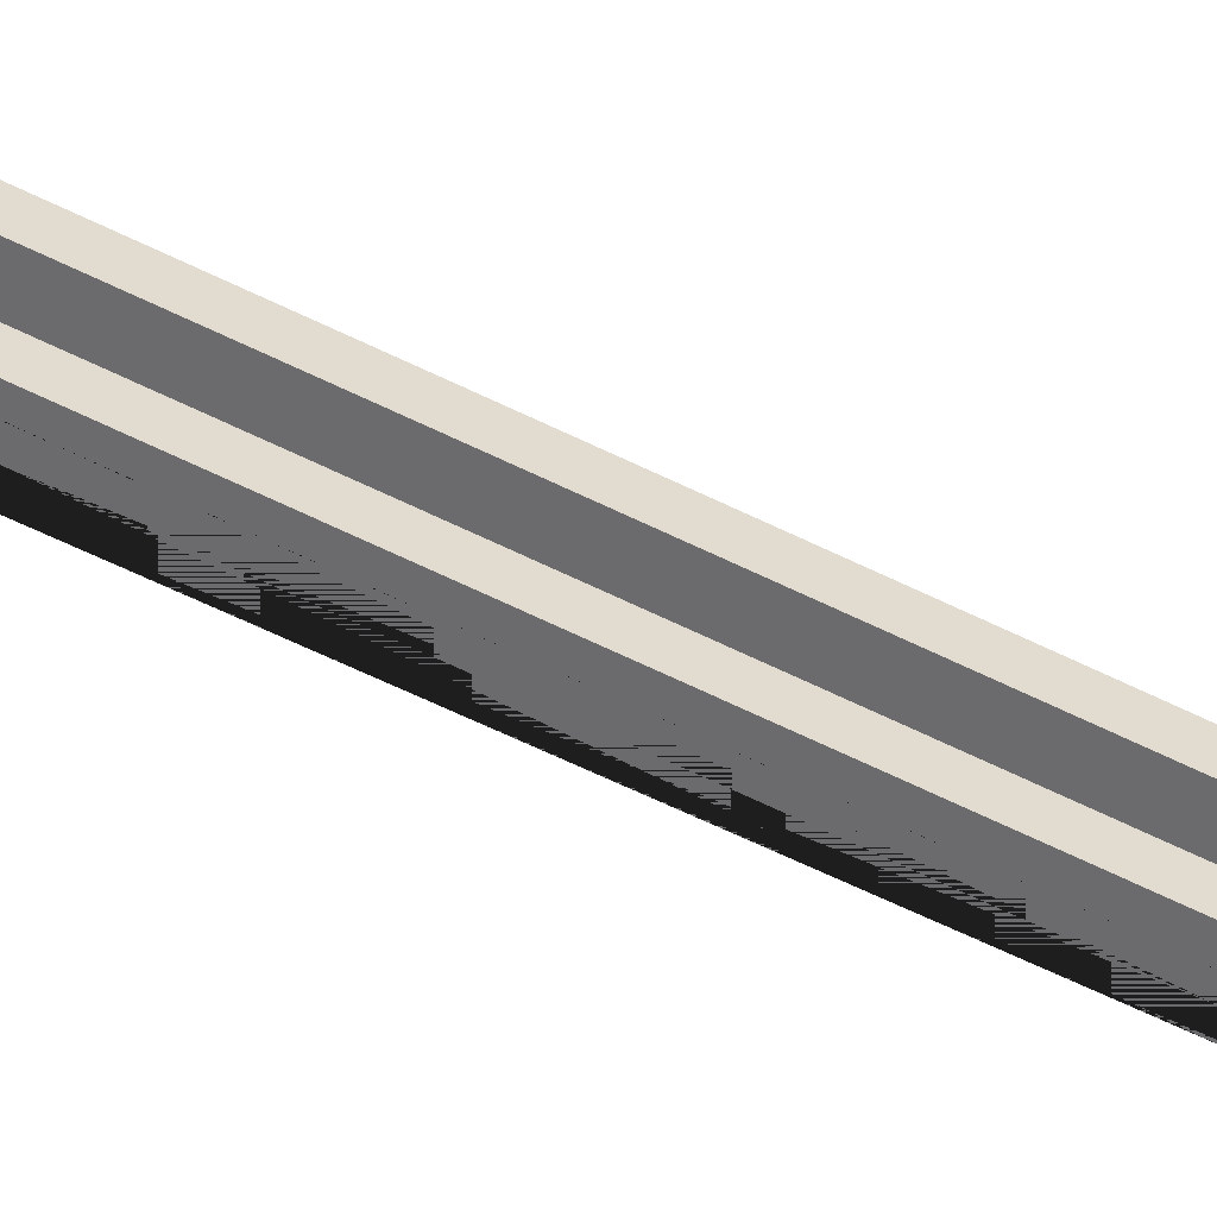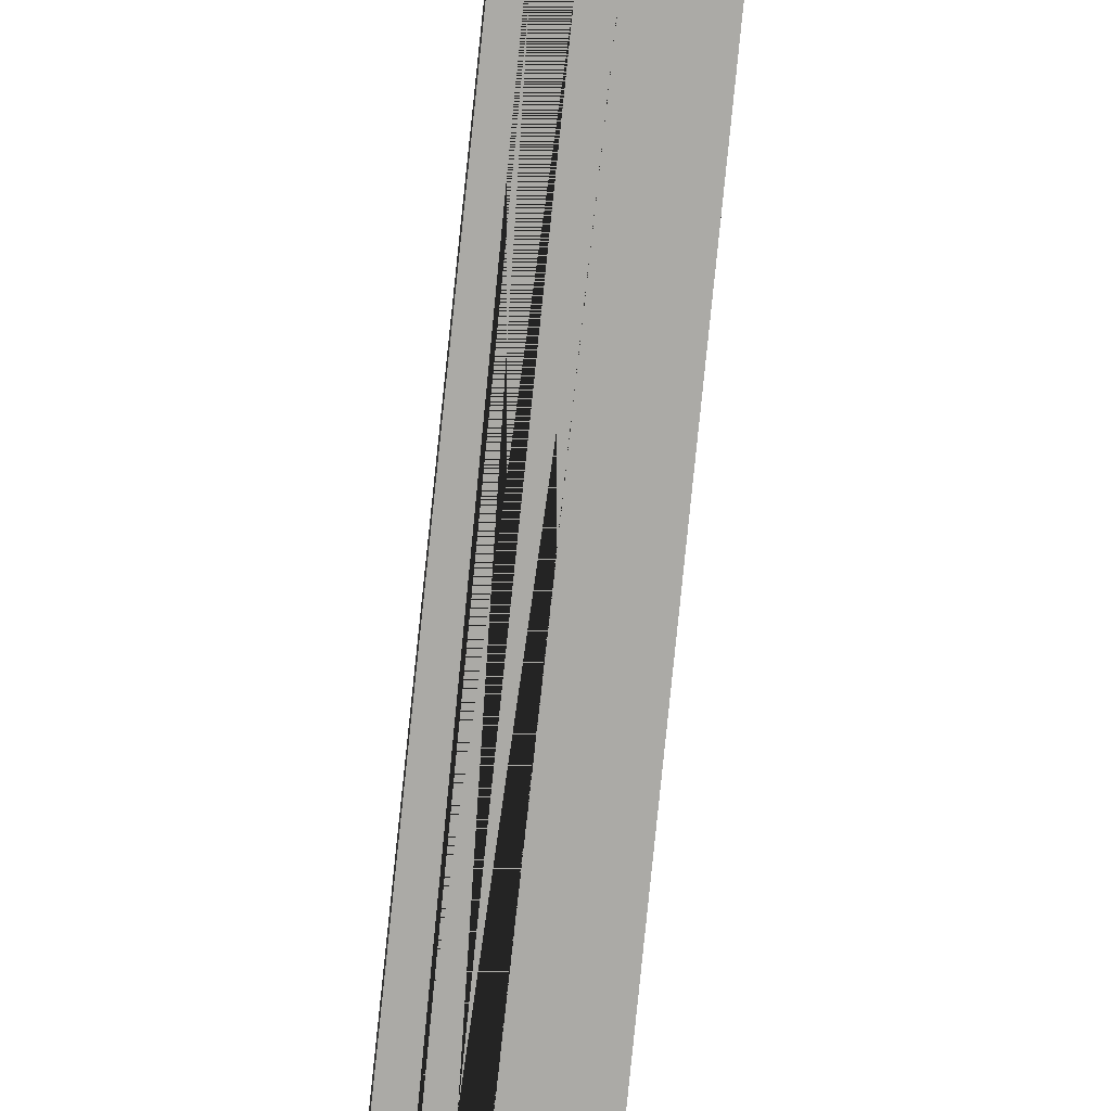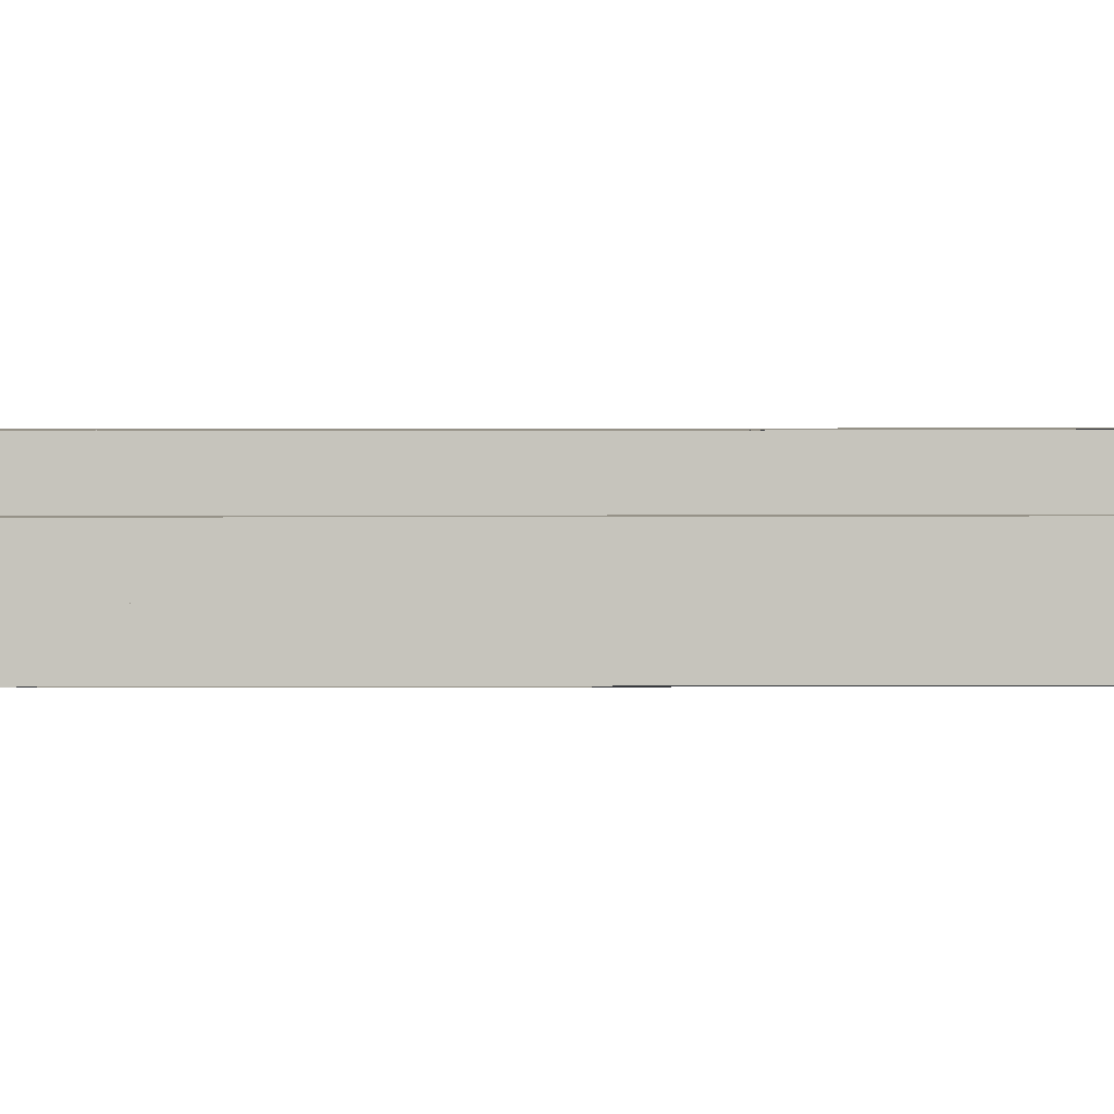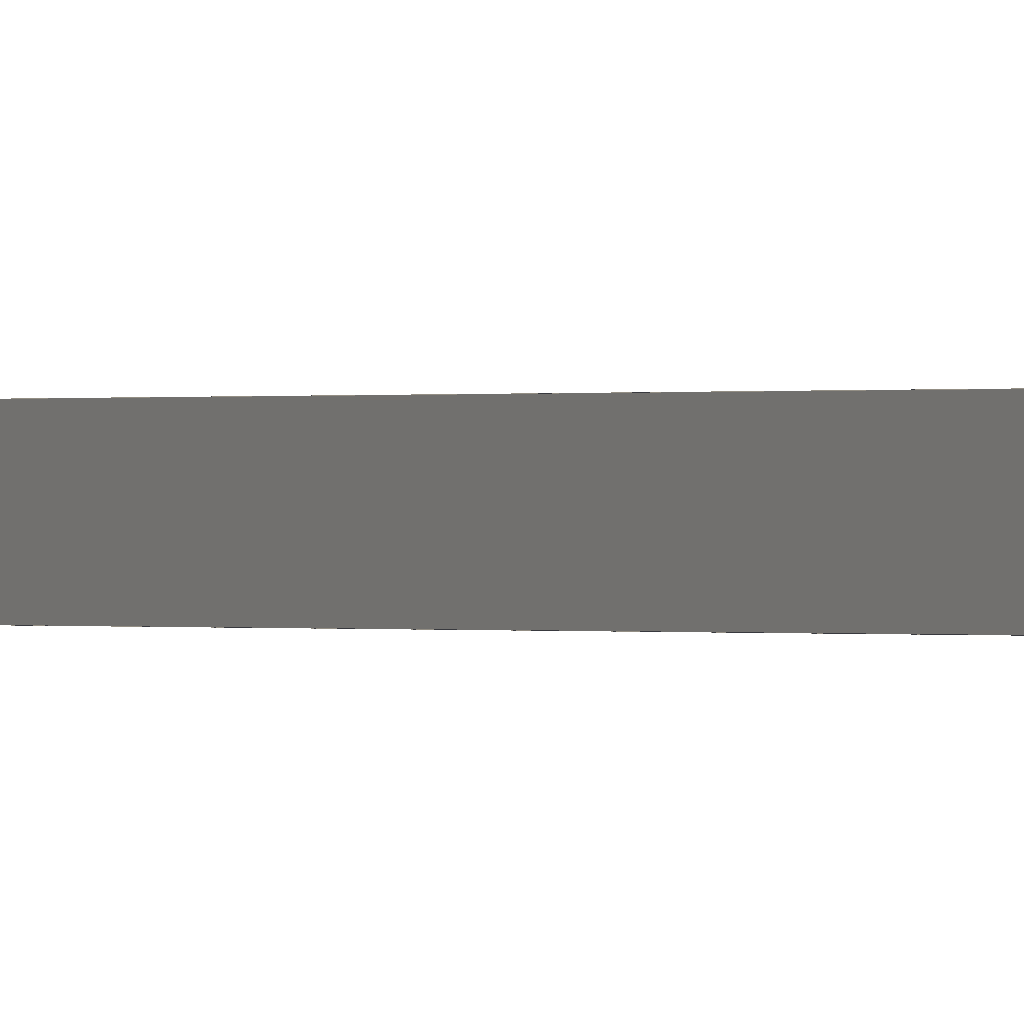
<metadata>
{"format":"obj","ext":"obj","renderer":"f3d","projection":"perspective","resolution":1024,"background":"white","views":[{"elev":-53.5,"azim":61.0,"up":"+Z"},{"elev":-75.7,"azim":-5.8,"up":"+Z"},{"elev":1.2,"azim":-94.0,"up":"+Z"},{"elev":0.0,"azim":-27.6,"up":"+Z"}]}
</metadata>
<code>
o Arrow_Broadhead
v -0.045 0.13 -0.005
v -0.035 0.13 -0.005
v -0.035 0.14 -0.005
v -0.035 1.45 0.005
v -0.035 1.45 -0.005
v -0.025 0.14 -0.005
v -0.015 0.02 0.005
v -0.015 0.16 0.005
v -0.015 0.16 -0.005
v -0.015 0.17 0.015
v -0.015 0.17 0.005
v -0.015 1.41 0.005
v -0.015 1.41 0.015
v -0.015 1.51 -0.005
v -0.005 0.02 0.005
v -0.005 0 -0.015
v -0.005 0.02 -0.015
v -0.005 0.14 -0.035
v -0.005 1.42 0.015
v -0.005 1.42 0.025
v -0.005 1.43 0.035
v -0.005 1.46 -0.035
v -0.005 1.47 -0.015
v -0.005 1.48 -0.025
v -0.005 1.5 -0.015
v -0.005 1.52 0.005
v 0.025 0.02 -0.005
v 0.025 0.02 0.005
v -0.025 0.02 -0.005
v -0.025 1.41 0.005
v -0.025 1.42 0.005
v 0.005 0.02 0.015
v 0.005 0.02 0.005
v 0.005 0.03 0.015
v 0.005 0.13 0.035
v 0.005 0.13 -0.045
v 0.005 0.16 0.025
v 0.005 0.16 -0.015
v 0.005 1.41 -0.015
v 0.005 1.42 -0.025
v 0.005 1.43 0.035
v 0.005 1.46 0.035
v 0.005 1.43 -0.035
v 0.005 1.46 -0.035
v 0.005 1.47 0.015
v 0.005 1.47 -0.005
v 0.005 1.48 -0.015
v 0.005 1.48 -0.025
v 0.005 1.5 -0.005
v 0.005 1.5 -0.015
v 0.005 1.51 -0.005
v 0.005 1.52 0.005
v 0.015 0 -0.005
v 0.015 0.02 -0.005
v 0.015 0.16 0.015
v 0.015 0.16 0.005
v 0.015 0.16 -0.015
v 0.015 1.41 0.015
v 0.015 1.42 -0.005
v 0.015 1.47 0.015
v 0.015 1.47 0.005
v 0.015 1.48 -0.005
v 0.015 1.51 -0.005
v 0.025 0.16 -0.005
v 0.025 1.45 -0.005
v 0.035 0.13 -0.005
v 0.035 0.14 0.005
v 0.035 1.41 -0.005
v 0.035 1.45 0.005
v 0.035 1.45 -0.005
v 0.045 0.02 0.005
v 0.045 0.13 -0.005
v 0.005 0.13 0.045
v -0.005 0.14 0.025
v -0.005 1.43 0.025
v 0.005 1.46 0.025
v -0.005 1.46 0.025
v -0.005 0.02 0.015
v -0.005 0.17 0.015
v -0.005 1.41 0.015
v -0.015 1.47 0.015
v -0.005 1.47 0.015
v 0.005 0.16 0.015
v 0.005 1.42 0.015
v 0.005 1.48 0.015
v -0.005 1.5 0.015
v 0.005 1.5 0.015
v -0.035 0.13 0.005
v -0.045 0.13 0.005
v -0.035 0.14 0.005
v -0.025 0.14 0.005
v -0.025 1.45 0.005
v -0.005 1.41 0.005
v -0.015 1.51 0.005
v -0.005 1.5 0.005
v 0.015 1.48 0.005
v 0.015 1.51 0.005
v 0.015 0.03 0.005
v 0.035 0.13 0.005
v 0.035 1.41 0.005
v 0.005 0.02 -0.025
v -0.005 0.02 -0.025
v 0.005 0.03 -0.025
v 0.005 0.02 0.025
v -0.045 0.02 -0.005
v -0.025 1.41 -0.005
v -0.025 0.16 -0.005
v -0.015 0.03 -0.005
v -0.015 1.42 -0.005
v -0.015 1.47 -0.005
v -0.015 0 -0.005
v -0.005 0 -0.005
v -0.005 0.02 -0.005
v -0.015 0.17 -0.005
v -0.015 1.41 -0.005
v -0.005 0.17 -0.005
v -0.005 1.41 -0.005
v -0.005 1.47 -0.005
v -0.005 1.52 -0.005
v 0.005 0 -0.005
v 0.005 0.16 -0.005
v 0.015 0.16 -0.005
v 0.015 1.41 -0.005
v 0.015 1.47 -0.005
v 0.025 0.03 -0.005
v 0.025 1.42 -0.005
v 0.025 1.48 -0.005
v 0.035 0.14 -0.005
v 0.025 1.41 -0.005
v 0.045 0.02 -0.005
v -0.015 0.02 -0.015
v -0.015 0.17 -0.015
v -0.005 0.17 -0.015
v -0.015 1.41 -0.015
v -0.015 1.47 -0.015
v -0.005 1.41 -0.015
v -0.005 1.48 -0.015
v 0.015 1.41 -0.015
v 0.005 1.43 -0.025
v -0.005 1.46 -0.025
v -0.005 0.13 -0.035
v 0.005 0.13 -0.035
v 0.005 0.14 -0.035
v -0.005 1.43 -0.035
v -0.005 0.02 -0.045
v -0.005 0.13 -0.045
v -0.005 0 0.005
v 0.005 -0 0.015
v -0.005 -0 0.015
v 0.005 0 0.005
v -0.015 0 0.005
v 0.015 0 0.005
v 0.005 0 -0.015
v -0.005 0.02 0.025
v 0.005 0.02 0.045
v -0.005 0.02 0.045
v -0.015 0.02 0.015
v 0.015 0.02 0.015
v 0.015 0.02 0.005
v -0.025 0.02 0.005
v -0.045 0.02 0.005
v -0.015 0.02 -0.005
v 0.005 0.02 -0.015
v 0.005 0.02 -0.005
v 0.015 0.02 -0.015
v 0.005 0.02 -0.045
v -0.005 0.03 0.015
v 0.005 0.03 0.025
v -0.005 0.03 0.025
v -0.025 0.03 -0.005
v -0.015 0.03 0.005
v -0.025 0.03 0.005
v 0.015 0.03 -0.005
v 0.025 0.03 0.005
v -0.005 0.03 -0.025
v 0.005 0.03 -0.015
v -0.005 0.03 -0.015
v 0.005 1.41 0.005
v 0.005 1.41 0.015
v 0.015 1.41 0.005
v -0.035 1.41 -0.005
v -0.035 1.41 0.005
v 0.025 1.41 0.005
v 0.005 1.41 -0.005
v 0.005 1.42 0.025
v -0.025 1.42 -0.005
v -0.015 1.42 0.005
v 0.025 1.42 0.005
v 0.015 1.42 0.005
v -0.005 1.42 -0.025
v 0.005 1.42 -0.015
v -0.005 1.42 -0.015
v 0.005 1.43 0.025
v -0.005 1.43 -0.025
v -0.005 0.13 0.045
v -0.005 0.13 0.035
v 0.045 0.13 0.005
v -0.005 0.14 0.035
v 0.005 0.14 0.035
v 0.005 0.14 0.025
v 0.025 0.14 0.005
v 0.025 0.14 -0.005
v -0.005 0.14 -0.025
v 0.005 0.14 -0.025
v -0.005 0.16 0.025
v -0.005 0.16 0.015
v 0.005 0.16 0.005
v -0.025 0.16 0.005
v 0.025 0.16 0.005
v -0.005 0.16 -0.015
v -0.005 0.16 -0.025
v 0.005 0.16 -0.025
v -0.005 0.17 0.005
v -0.025 1.45 -0.005
v 0.025 1.45 0.005
v -0.005 1.46 0.035
v 0.005 1.46 -0.025
v -0.015 1.47 0.005
v -0.005 1.47 0.005
v 0.005 1.47 0.005
v 0.005 1.47 -0.015
v 0.015 1.47 -0.015
v -0.005 1.48 0.025
v 0.005 1.48 0.025
v -0.005 1.48 0.015
v -0.025 1.48 0.005
v -0.015 1.48 0.005
v -0.025 1.48 -0.005
v -0.015 1.48 -0.005
v 0.025 1.48 0.005
v 0.005 1.5 0.005
v -0.005 1.5 -0.005
v -0.005 1.51 0.005
v -0.005 1.51 -0.005
v 0.005 1.51 0.005
v 0.005 1.52 -0.005
v -0.00479 1.41 0.015
v 0.015 1.41 0.004555
v 0.004418 1.41 -0.015
v -0.015 1.41 -0.004455
f 17 113 162 131
f 73 155 104 168 34 83 37 200 199 35
f 206 167 169 154 156 195 196 198 74 205
f 93 213 79 80
f 169 168 104 154
f 197 72 66 99
f 164 54 53 120
f 29 170 172 160
f 8 208 91 90 88 89 161 160 172 171
f 211 212 204 203
f 130 27 125 173 122 64 202 128 66 72
f 125 27 28 174
f 67 128 202 201
f 115 117 116 114
f 207 56 180 178
f 91 6 3 90
f 8 9 107 208
f 79 213 11 10
f 202 64 209 201
f 150 33 32 148
f 66 128 67 99
f 34 168 169 167
f 125 174 98 173
f 203 18 141 146 145 102 175 177 210 211
f 204 143 18 203
f 93 12 11 213
f 122 121 184 123
f 15 78 157 7
f 147 151 111 112 16 153 120 53 152 150 148 149
f 146 36 166 145
f 122 123 238 180 56
f 107 6 91 208
f 10 157 78 149 148 32 158 55 34 167 206 83 179 237 80 79
f 3 2 88 90
f 73 35 196 195
f 159 158 32 33
f 15 147 149 78
f 114 132 131 9 8 10 11 12 240 115
f 162 111 151 7 157 10 8 171 108 9 131
f 98 174 28 71 197 99 67 201 209 56
f 37 83 206 205
f 55 83 34
f 159 33 150 152
f 166 101 102 145
f 103 176 177 175
f 55 56 207 83
f 29 160 161 105
f 38 39 184 121
f 88 2 1 89
f 199 198 196 35
f 104 155 156 154
f 17 16 112 113
f 116 133 132 114
f 38 212 211 210
f 130 71 28 27
f 15 7 151 147
f 122 57 38 121
f 1 105 161 89
f 57 122 173 98 56 55 158 159 152 53 54 165
f 153 163 164 120
f 105 1 2 3 6 107 9 108 170 29
f 73 195 156 155
f 130 72 197 71
f 209 64 122 56
f 162 113 112 111
f 142 36 146 141
f 136 133 116 117
f 18 143 142 141
f 165 163 176 38 57
f 199 200 74 198
f 108 171 172 170
f 37 205 74 200
f 207 178 179 83
f 142 143 204 212 38 176 103 101 166 36
f 103 175 102 101
f 165 54 164 163
f 136 239 39 38 210 177 176 163 153 16 17 131 132 133
f 65 127 230 215
f 52 236 119 26
f 60 61 220 45
f 180 58 179 178
f 106 186 31 30
f 231 87 85 224 76 42 41 193 185 84 45 220
f 40 191 192 190
f 109 187 31 186
f 49 50 25 232
f 84 185 20 19
f 42 76 77 216
f 87 231 95 86
f 68 70 69 100
f 224 223 77 76
f 68 129 126 59 124 46 49 232 118 110 109 186 106 181 5 214 228 229 14 234 119 236 51 63 62 127 65 70
f 134 135 23 192 191 221 222 138 39 239 136
f 14 229 227 94
f 193 41 21 75
f 124 222 221 46
f 227 229 228 226
f 51 236 52 235
f 43 139 194 144
f 47 50 49 46 221 191 40 139 43 44 217 48
f 69 70 65 215
f 126 129 183 188
f 194 139 40 190
f 233 234 14 94
f 219 82 19 20 75 21 216 77 223 225 86 95
f 68 100 183 129
f 226 92 4 182 30 31 187 218 219 95 231 220 61 189 188 183 100 69 215 230 96 97 235 52 26 233 94 227
f 42 216 21 41
f 119 234 233 26
f 25 50 47 137
f 22 44 43 144
f 136 117 115 134
f 92 214 5 4
f 97 63 51 235
f 24 48 217 140
f 138 123 184 39
f 193 75 20 185
f 192 23 118 232 25 137 24 140 22 144 194 190
f 228 214 92 226
f 106 30 182 181
f 47 48 24 137
f 118 23 135 110
f 87 86 225 85
f 5 181 182 4
f 224 85 225 223
f 230 127 62 96
f 62 63 97 96
f 82 219 218 81
f 93 80 13 12
f 217 44 22 140
f 126 188 189 59
f 80 237 179 58 60 45 84 19 82 81 13
f 180 238 123 138 222 124 59 189 61 60 58
f 115 240 12 13 81 218 187 109 110 135 134
l 80 179
l 123 180
l 39 136
l 12 115

</code>
